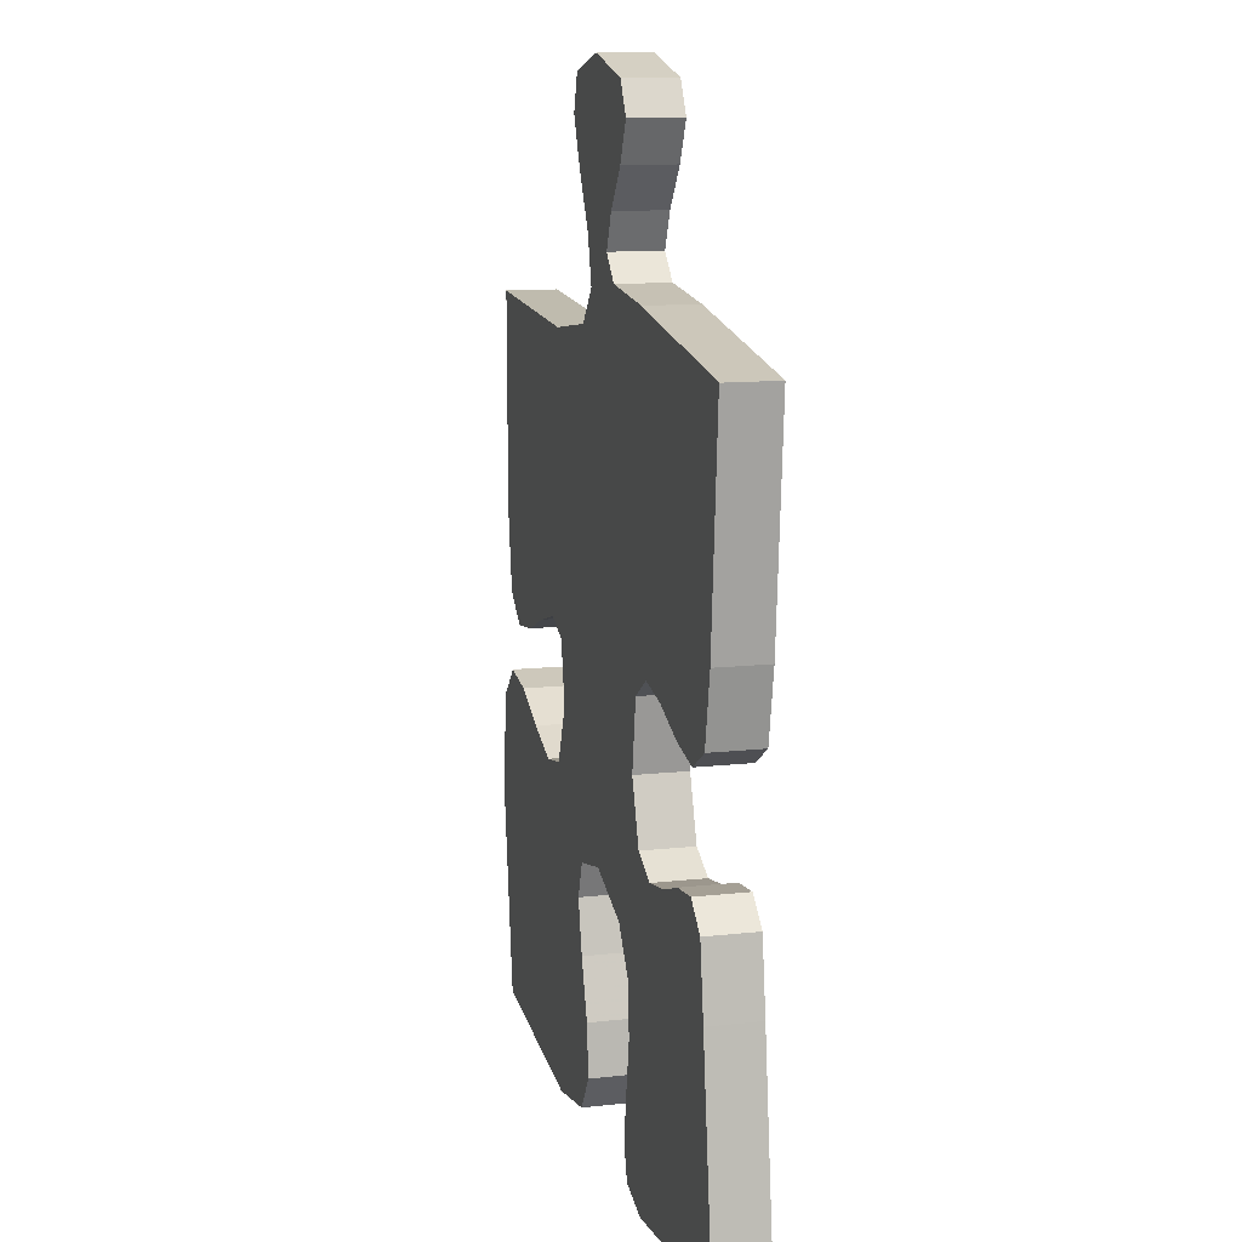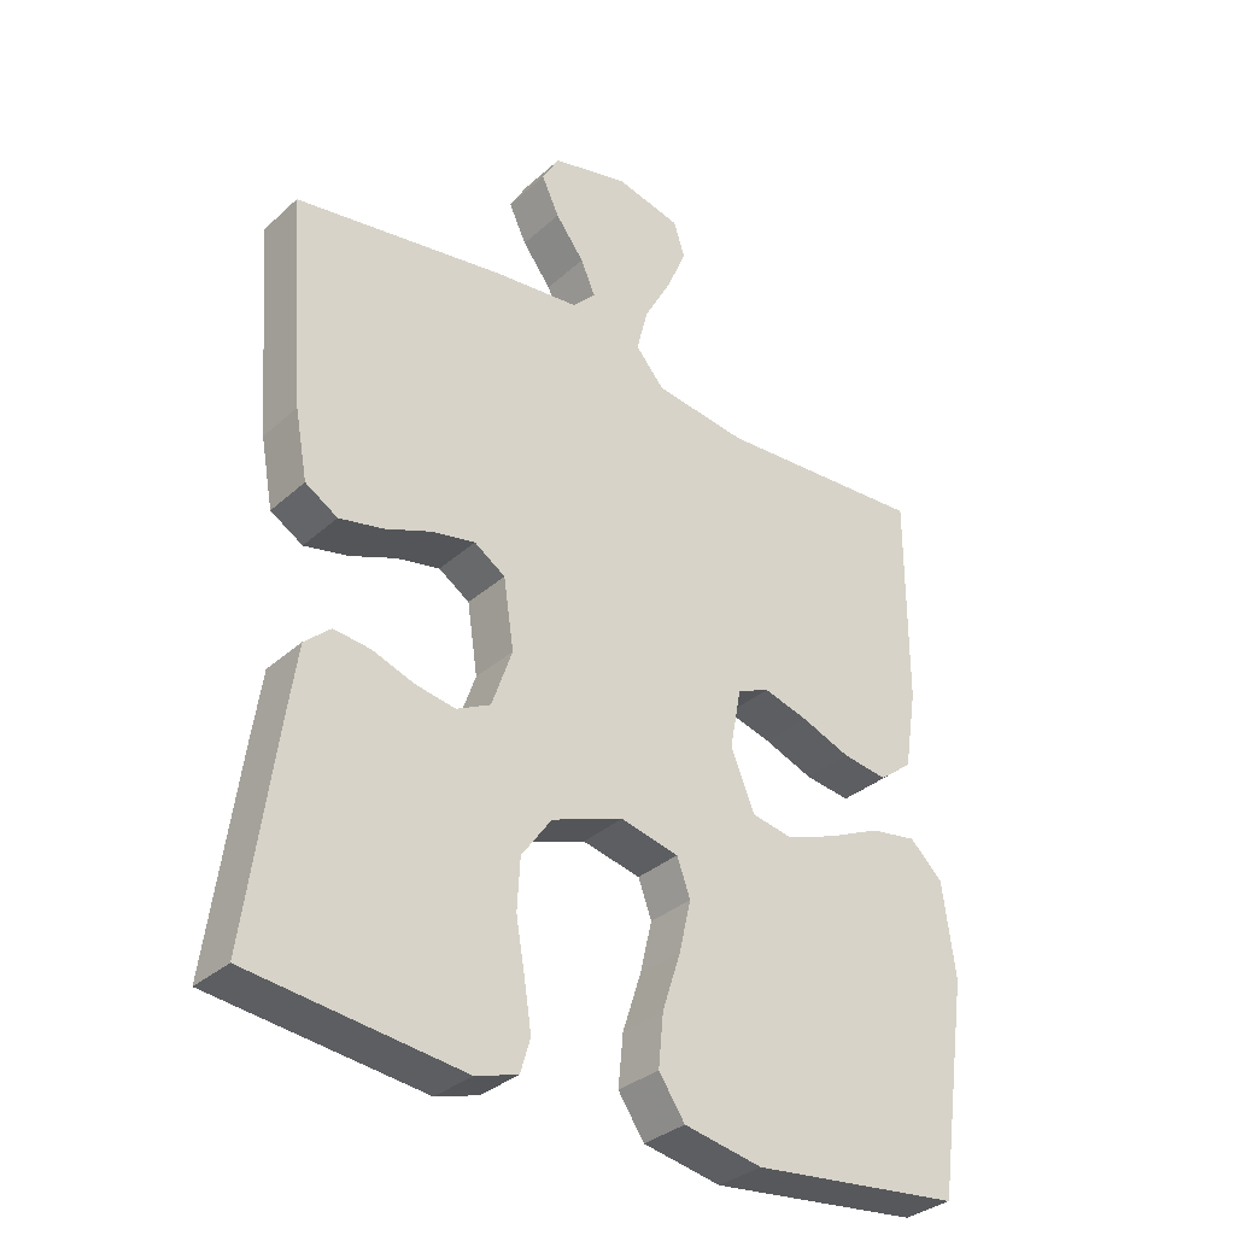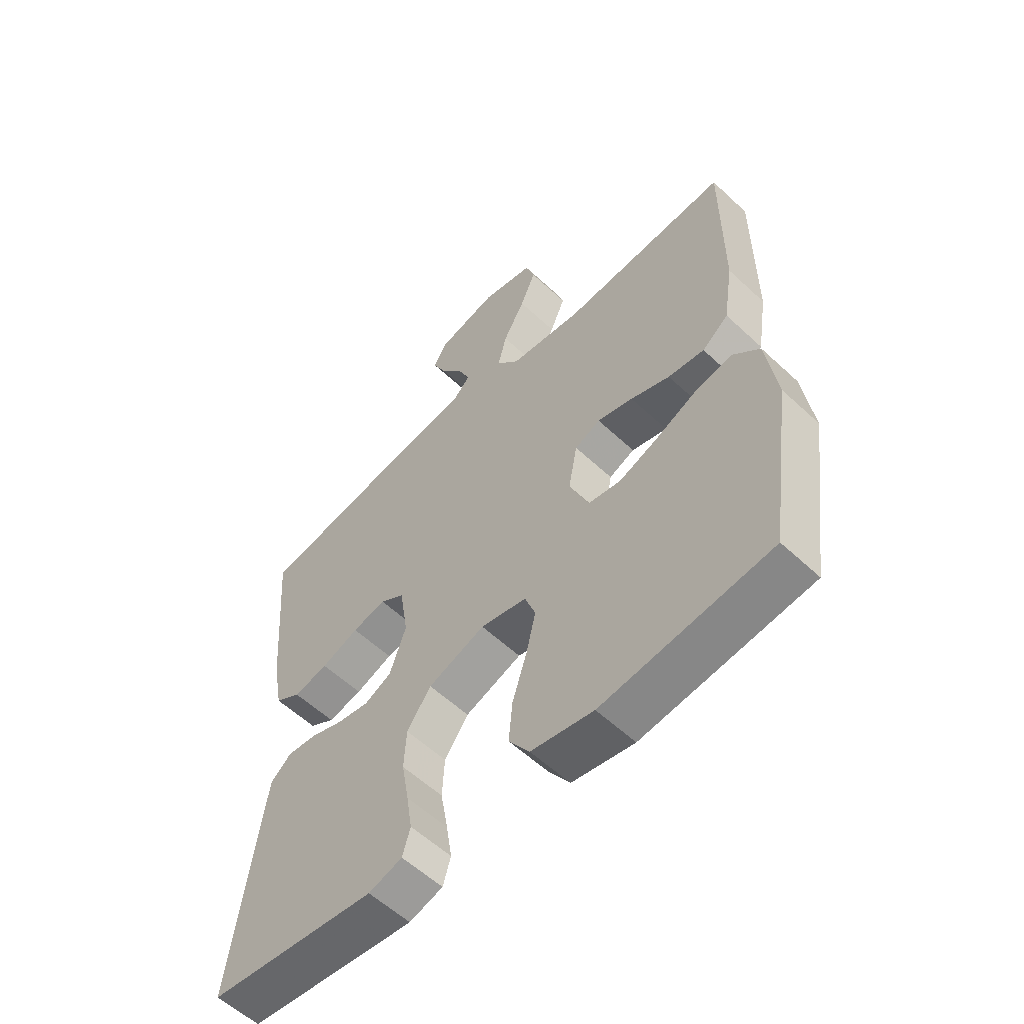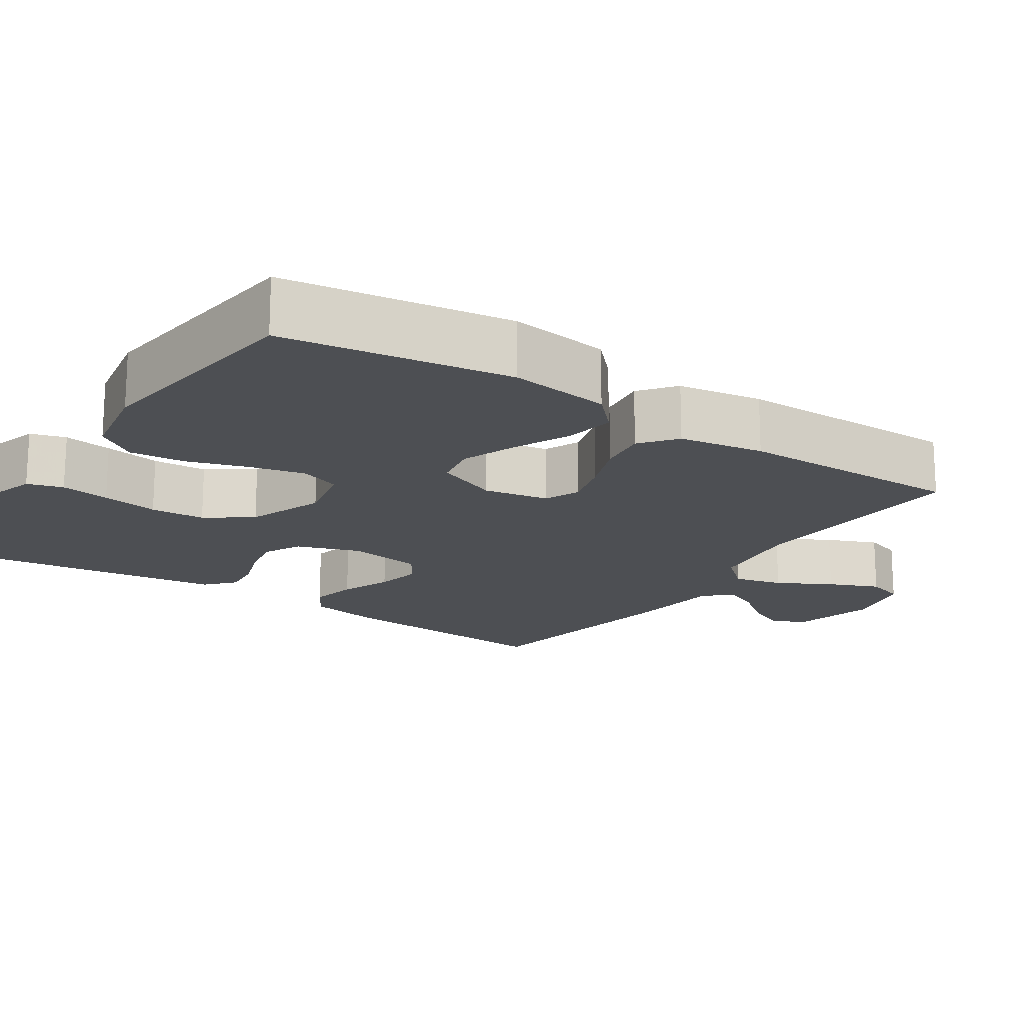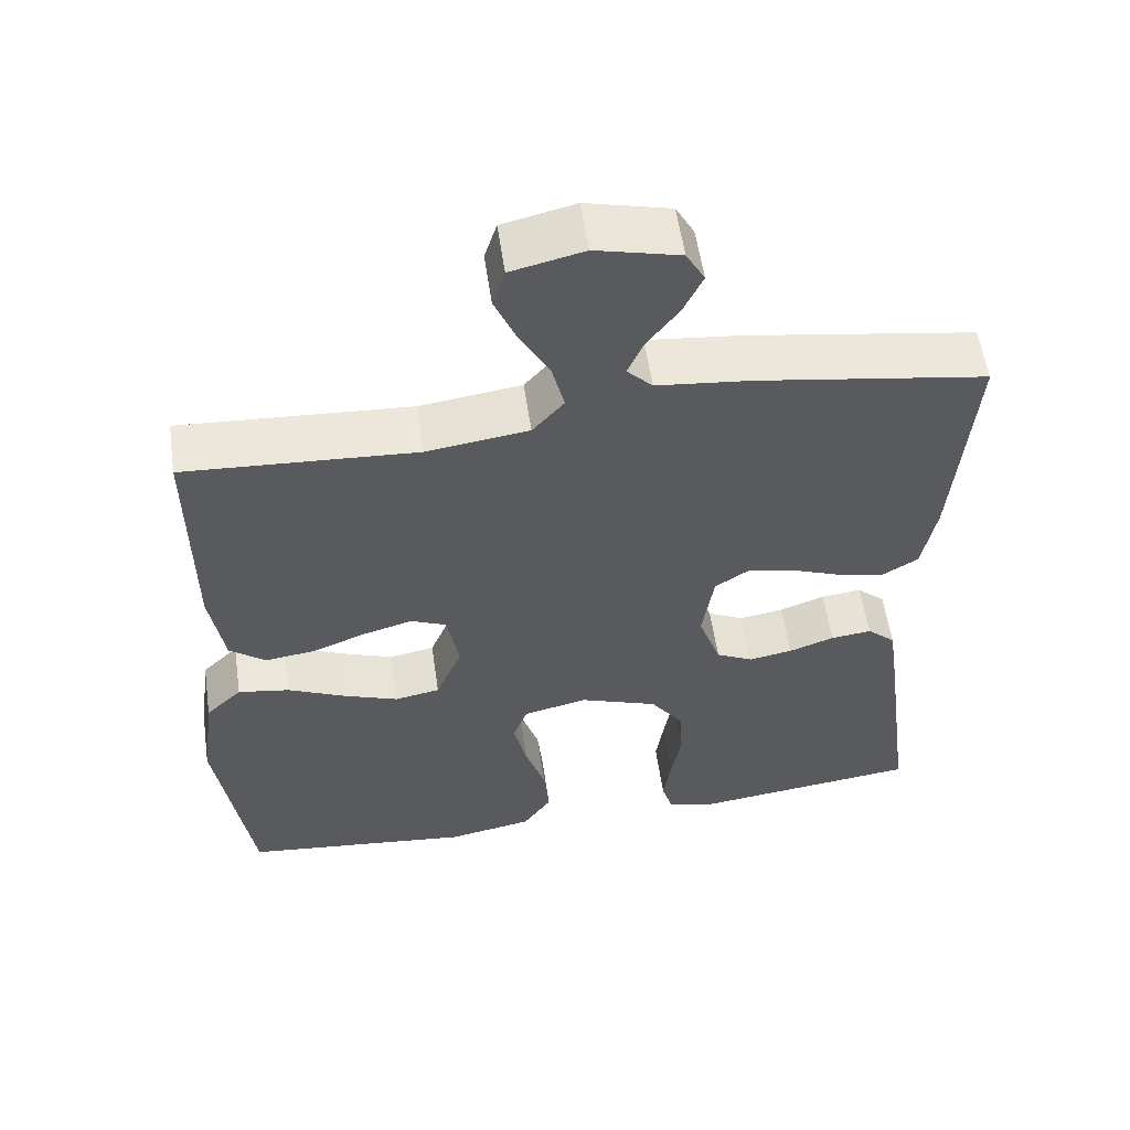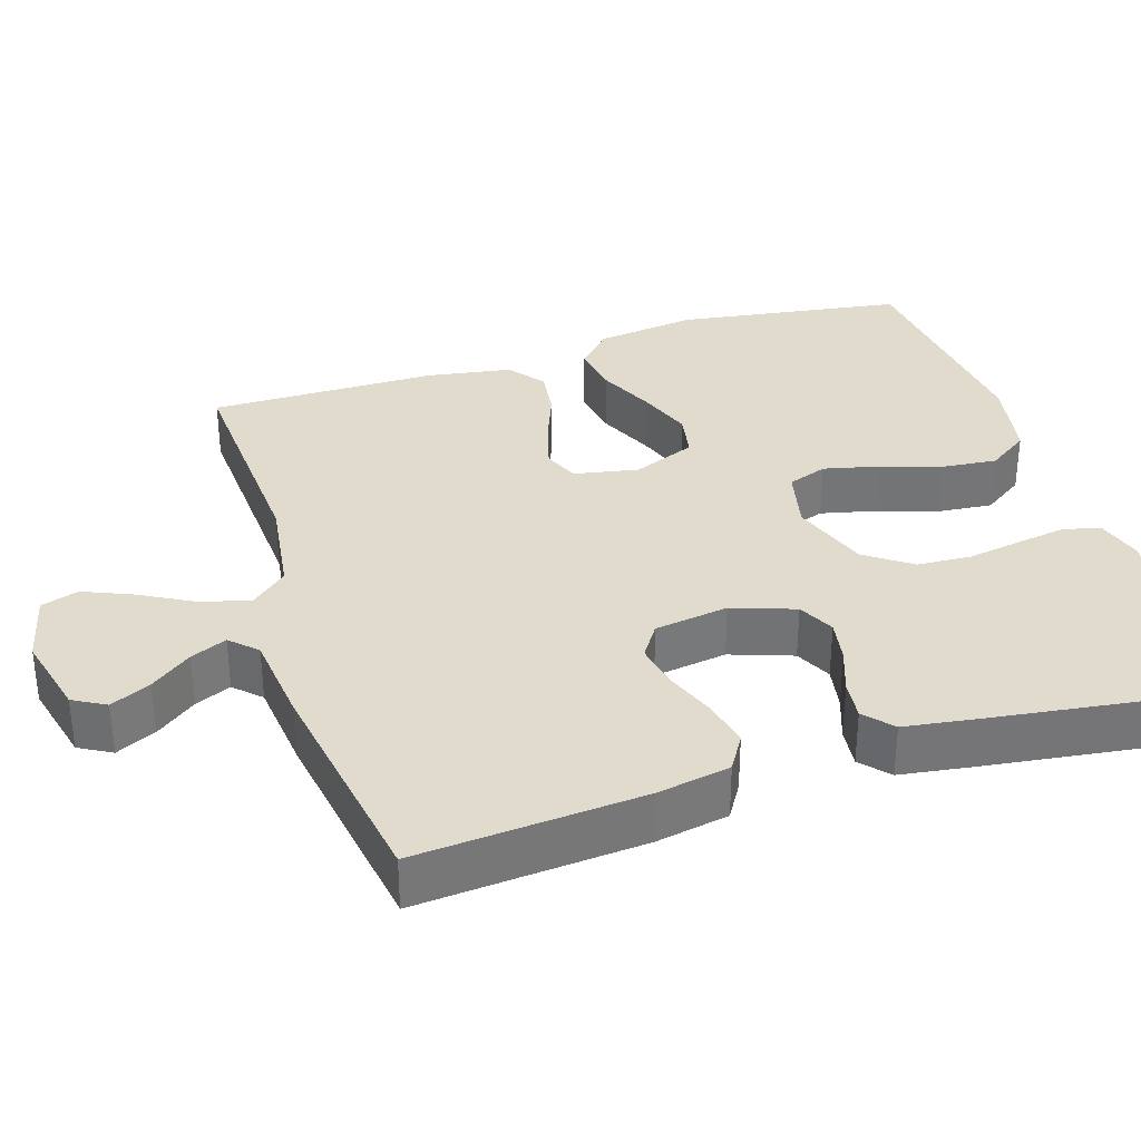
<metadata>
{"format":"obj","ext":"obj","renderer":"f3d","projection":"perspective","resolution":1024,"background":"white","views":[{"elev":12.4,"azim":75.3,"up":"+Z"},{"elev":-33.3,"azim":140.5,"up":"+Z"},{"elev":-57.5,"azim":-134.1,"up":"+Z"},{"elev":-17.6,"azim":-123.8,"up":"+Y"},{"elev":56.6,"azim":-8.3,"up":"+Z"},{"elev":33.9,"azim":72.5,"up":"+Y"}]}
</metadata>
<code>
v -0.5 0.07 0.5
v -0.2 0.07 0.482
v -0.068 0.07 0.5
v -0.027 0.07 0.547
v -0.043 0.07 0.611
v -0.082 0.07 0.682
v -0.11 0.07 0.748
v -0.094 0.07 0.798
v 0 0.07 0.82
v 0.109 0.07 0.793
v 0.133 0.07 0.75
v 0.108 0.07 0.697
v 0.067 0.07 0.643
v 0.046 0.07 0.595
v 0.079 0.07 0.561
v 0.2 0.07 0.548
v 0.5 0.07 0.5
v 0.476 0.07 0.2
v 0.458 0.07 0.104
v 0.412 0.07 0.076
v 0.35 0.07 0.089
v 0.283 0.07 0.115
v 0.222 0.07 0.127
v 0.178 0.07 0.098
v 0.163 0.07 0
v 0.192 0.07 -0.083
v 0.24 0.07 -0.107
v 0.297 0.07 -0.097
v 0.356 0.07 -0.076
v 0.409 0.07 -0.07
v 0.446 0.07 -0.103
v 0.46 0.07 -0.2
v 0.5 0.07 -0.5
v 0.2 0.07 -0.536
v 0.14 0.07 -0.518
v 0.126 0.07 -0.471
v 0.136 0.07 -0.406
v 0.149 0.07 -0.331
v 0.145 0.07 -0.259
v 0.102 0.07 -0.199
v 0 0.07 -0.162
v -0.083 0.07 -0.181
v -0.102 0.07 -0.233
v -0.085 0.07 -0.306
v -0.059 0.07 -0.386
v -0.052 0.07 -0.459
v -0.089 0.07 -0.513
v -0.2 0.07 -0.534
v -0.5 0.07 -0.5
v -0.544 0.07 -0.2
v -0.526 0.07 -0.067
v -0.479 0.07 -0.022
v -0.412 0.07 -0.033
v -0.338 0.07 -0.067
v -0.266 0.07 -0.094
v -0.207 0.07 -0.083
v -0.173 0.07 0
v -0.189 0.07 0.085
v -0.235 0.07 0.105
v -0.299 0.07 0.087
v -0.369 0.07 0.06
v -0.434 0.07 0.051
v -0.481 0.07 0.088
v -0.499 0.07 0.2
v -0.5 0 0.5
v -0.2 0 0.482
v -0.068 0 0.5
v -0.027 0 0.547
v -0.043 0 0.611
v -0.082 0 0.682
v -0.11 0 0.748
v -0.094 0 0.798
v 0 0 0.82
v 0.109 0 0.793
v 0.133 0 0.75
v 0.108 0 0.697
v 0.067 0 0.643
v 0.046 0 0.595
v 0.079 0 0.561
v 0.2 0 0.548
v 0.5 0 0.5
v 0.476 0 0.2
v 0.458 0 0.104
v 0.412 0 0.076
v 0.35 0 0.089
v 0.283 0 0.115
v 0.222 0 0.127
v 0.178 0 0.098
v 0.163 0 0
v 0.192 0 -0.083
v 0.24 0 -0.107
v 0.297 0 -0.097
v 0.356 0 -0.076
v 0.409 0 -0.07
v 0.446 0 -0.103
v 0.46 0 -0.2
v 0.5 0 -0.5
v 0.2 0 -0.536
v 0.14 0 -0.518
v 0.126 0 -0.471
v 0.136 0 -0.406
v 0.149 0 -0.331
v 0.145 0 -0.259
v 0.102 0 -0.199
v 0 0 -0.162
v -0.083 0 -0.181
v -0.102 0 -0.233
v -0.085 0 -0.306
v -0.059 0 -0.386
v -0.052 0 -0.459
v -0.089 0 -0.513
v -0.2 0 -0.534
v -0.5 0 -0.5
v -0.544 0 -0.2
v -0.526 0 -0.067
v -0.479 0 -0.022
v -0.412 0 -0.033
v -0.338 0 -0.067
v -0.266 0 -0.094
v -0.207 0 -0.083
v -0.173 0 0
v -0.189 0 0.085
v -0.235 0 0.105
v -0.299 0 0.087
v -0.369 0 0.06
v -0.434 0 0.051
v -0.481 0 0.088
v -0.499 0 0.2
f 63 64 1 2
f 60 61 62 63
f 59 60 63 2
f 58 59 2 3
f 57 58 3 4
f 51 52 53 54
f 51 54 55
f 50 51 55
f 49 50 55 56
f 47 48 49 56
f 44 45 46 47
f 43 44 47 56
f 35 36 37 38
f 33 34 35 38
f 33 38 39
f 32 33 39 40
f 28 29 30 31
f 27 28 31 32
f 19 20 21 22
f 19 22 23
f 18 19 23
f 15 16 17 18
f 15 18 23
f 14 15 23 24
f 10 11 12 13
f 10 13 14
f 9 10 14
f 8 9 14
f 5 6 7 8
f 5 8 14 24
f 42 43 56 57
f 41 42 57 4
f 27 32 40 41
f 26 27 41
f 25 26 41
f 25 41 4
f 4 5 24 25
f 66 65 128 127
f 127 126 125 124
f 66 127 124 123
f 67 66 123 122
f 68 67 122 121
f 118 117 116 115
f 119 118 115
f 119 115 114
f 120 119 114 113
f 120 113 112 111
f 111 110 109 108
f 120 111 108 107
f 102 101 100 99
f 102 99 98 97
f 103 102 97
f 104 103 97 96
f 95 94 93 92
f 96 95 92 91
f 86 85 84 83
f 87 86 83
f 87 83 82
f 82 81 80 79
f 87 82 79
f 88 87 79 78
f 77 76 75 74
f 78 77 74
f 78 74 73
f 78 73 72
f 72 71 70 69
f 88 78 72 69
f 121 120 107 106
f 68 121 106 105
f 105 104 96 91
f 105 91 90
f 105 90 89
f 68 105 89
f 89 88 69 68
f 1 65 66 2
f 2 66 67 3
f 3 67 68 4
f 4 68 69 5
f 5 69 70 6
f 6 70 71 7
f 7 71 72 8
f 8 72 73 9
f 9 73 74 10
f 10 74 75 11
f 11 75 76 12
f 12 76 77 13
f 13 77 78 14
f 14 78 79 15
f 15 79 80 16
f 16 80 81 17
f 17 81 82 18
f 18 82 83 19
f 19 83 84 20
f 20 84 85 21
f 21 85 86 22
f 22 86 87 23
f 23 87 88 24
f 24 88 89 25
f 25 89 90 26
f 26 90 91 27
f 27 91 92 28
f 28 92 93 29
f 29 93 94 30
f 30 94 95 31
f 31 95 96 32
f 32 96 97 33
f 33 97 98 34
f 34 98 99 35
f 35 99 100 36
f 36 100 101 37
f 37 101 102 38
f 38 102 103 39
f 39 103 104 40
f 40 104 105 41
f 41 105 106 42
f 42 106 107 43
f 43 107 108 44
f 44 108 109 45
f 45 109 110 46
f 46 110 111 47
f 47 111 112 48
f 48 112 113 49
f 49 113 114 50
f 50 114 115 51
f 51 115 116 52
f 52 116 117 53
f 53 117 118 54
f 54 118 119 55
f 55 119 120 56
f 56 120 121 57
f 57 121 122 58
f 58 122 123 59
f 59 123 124 60
f 60 124 125 61
f 61 125 126 62
f 62 126 127 63
f 63 127 128 64
f 64 128 65 1

</code>
